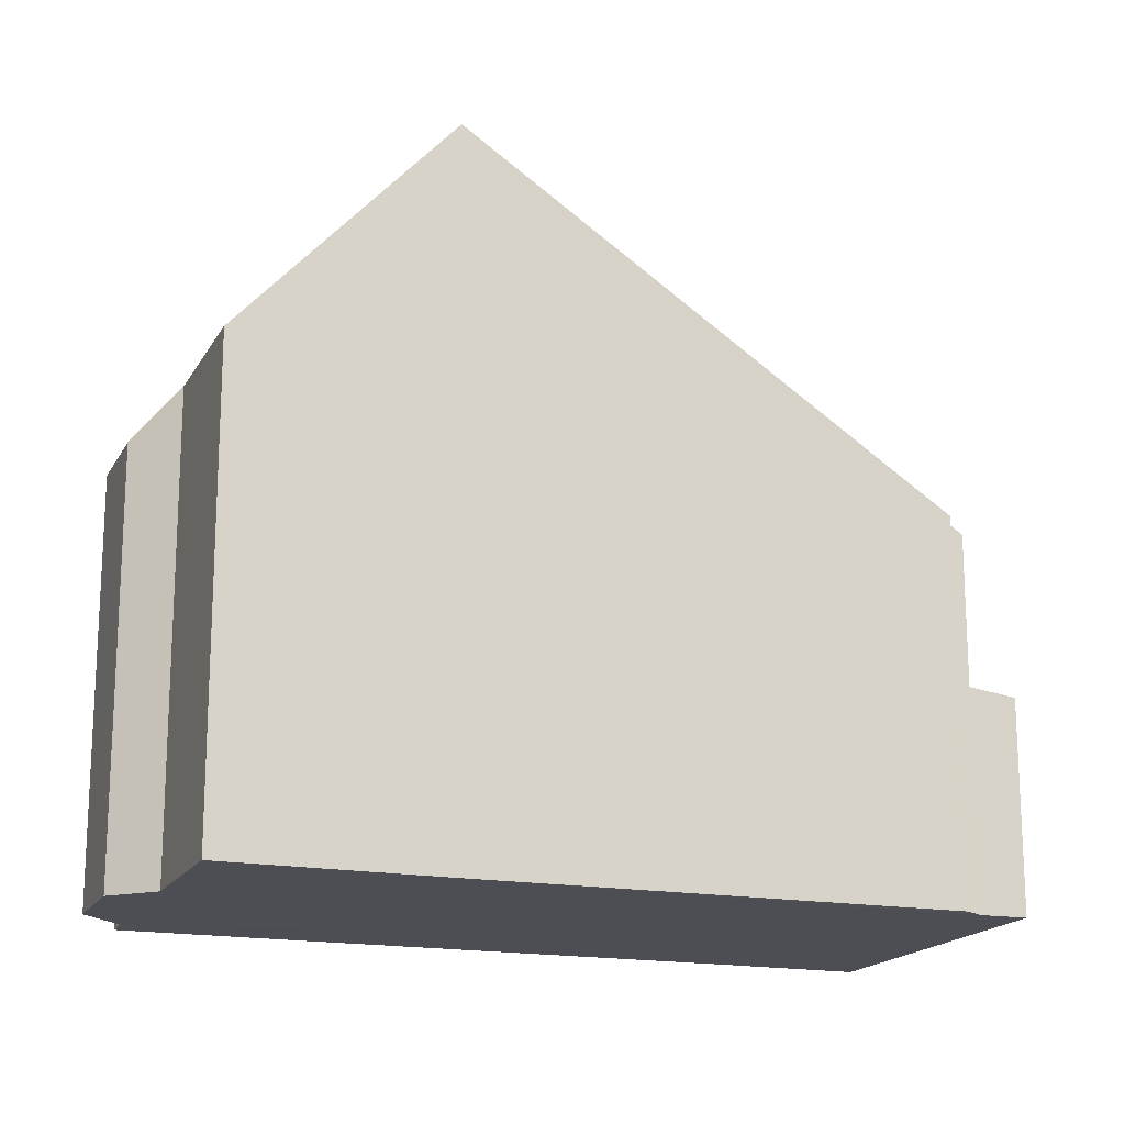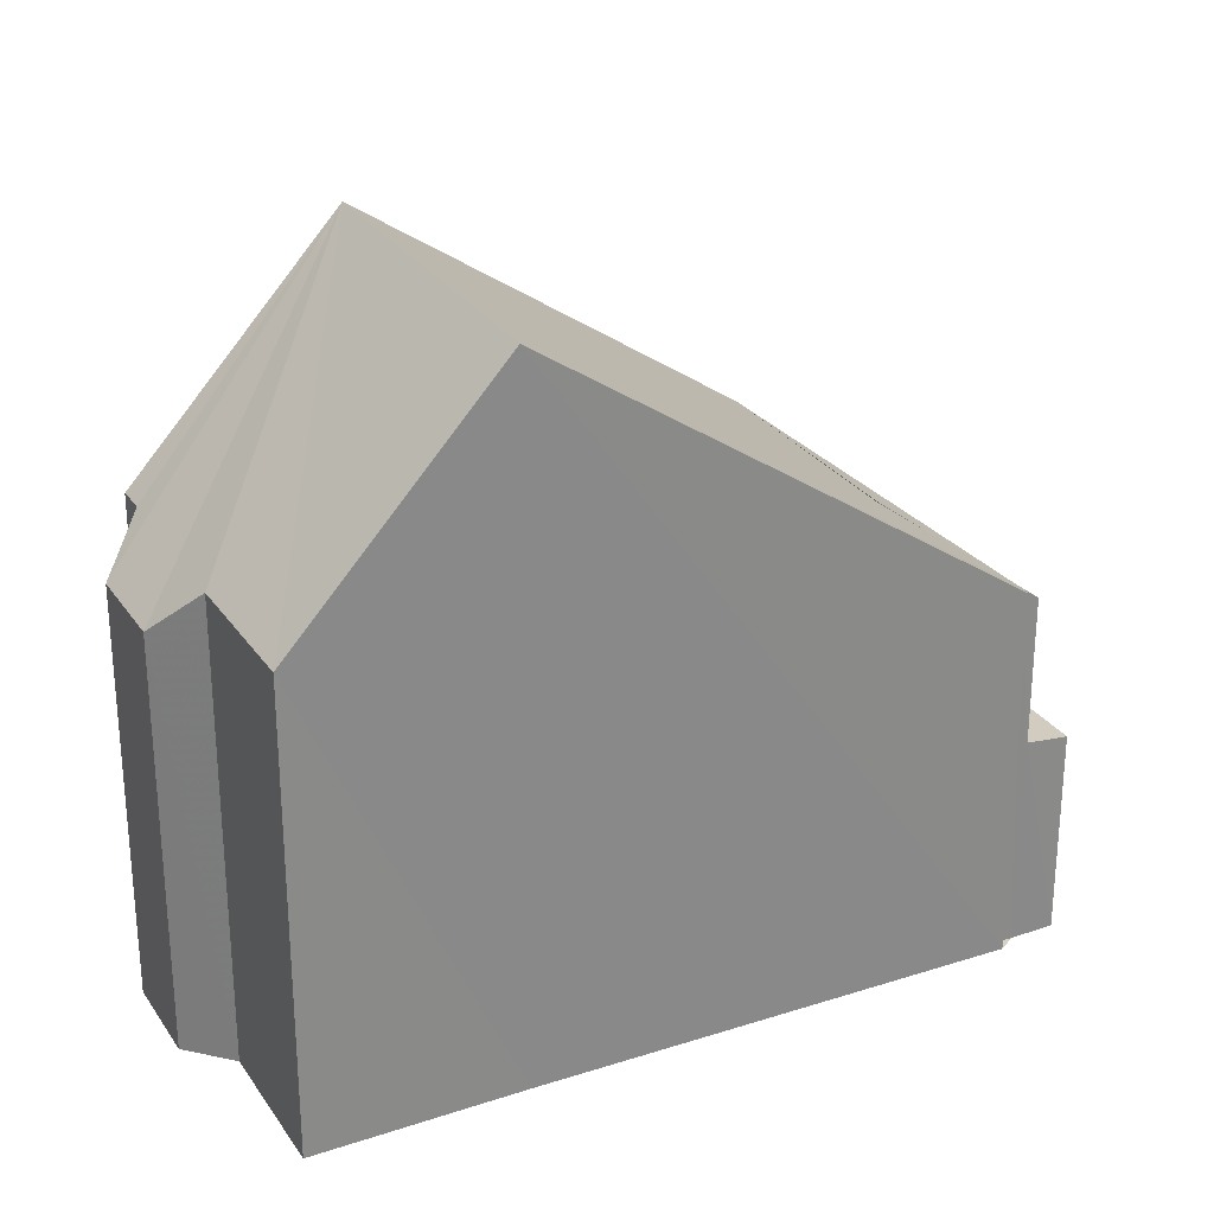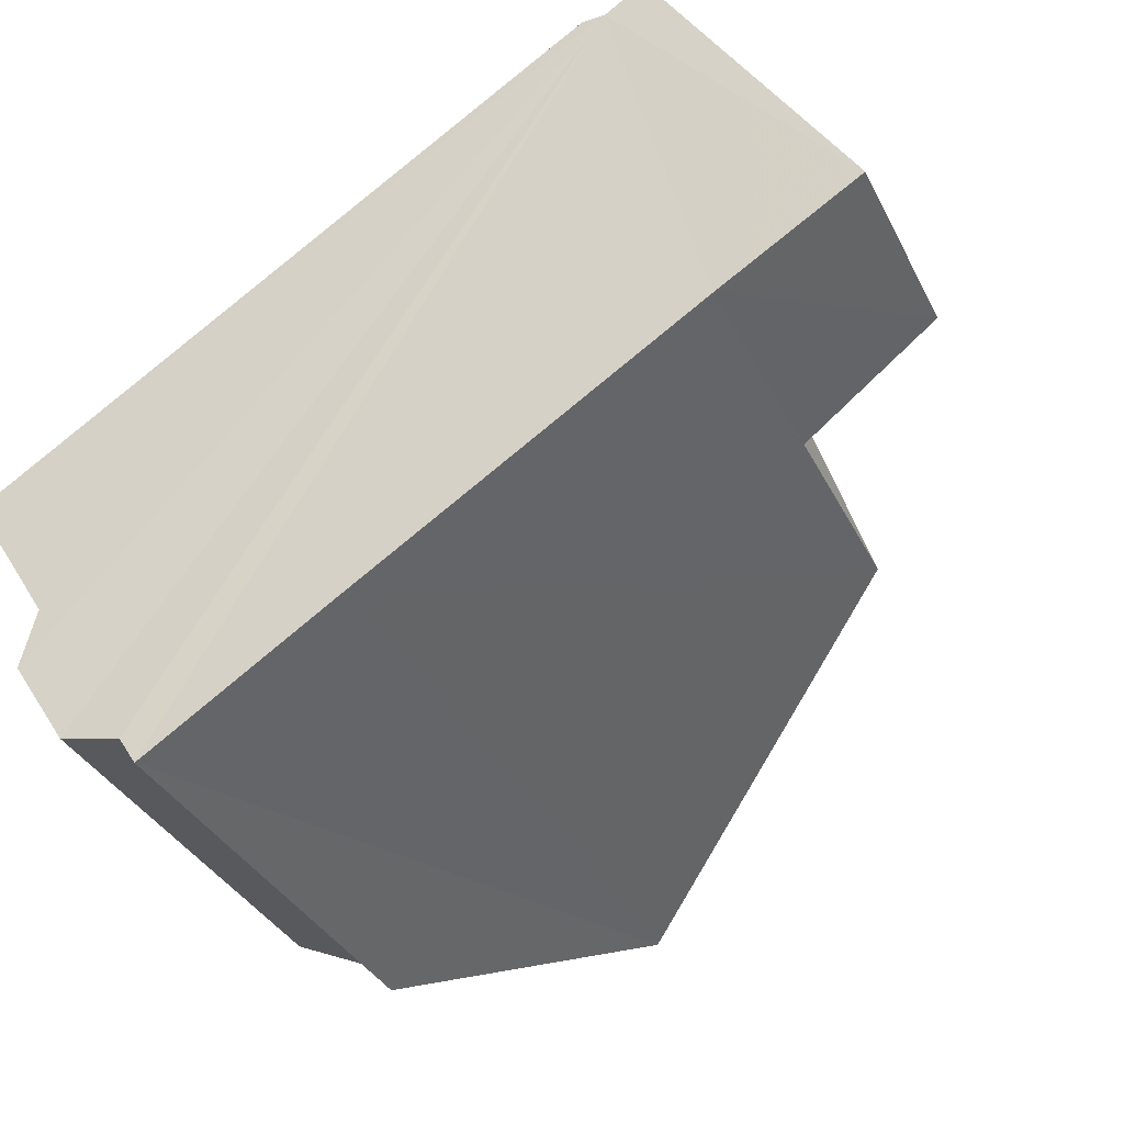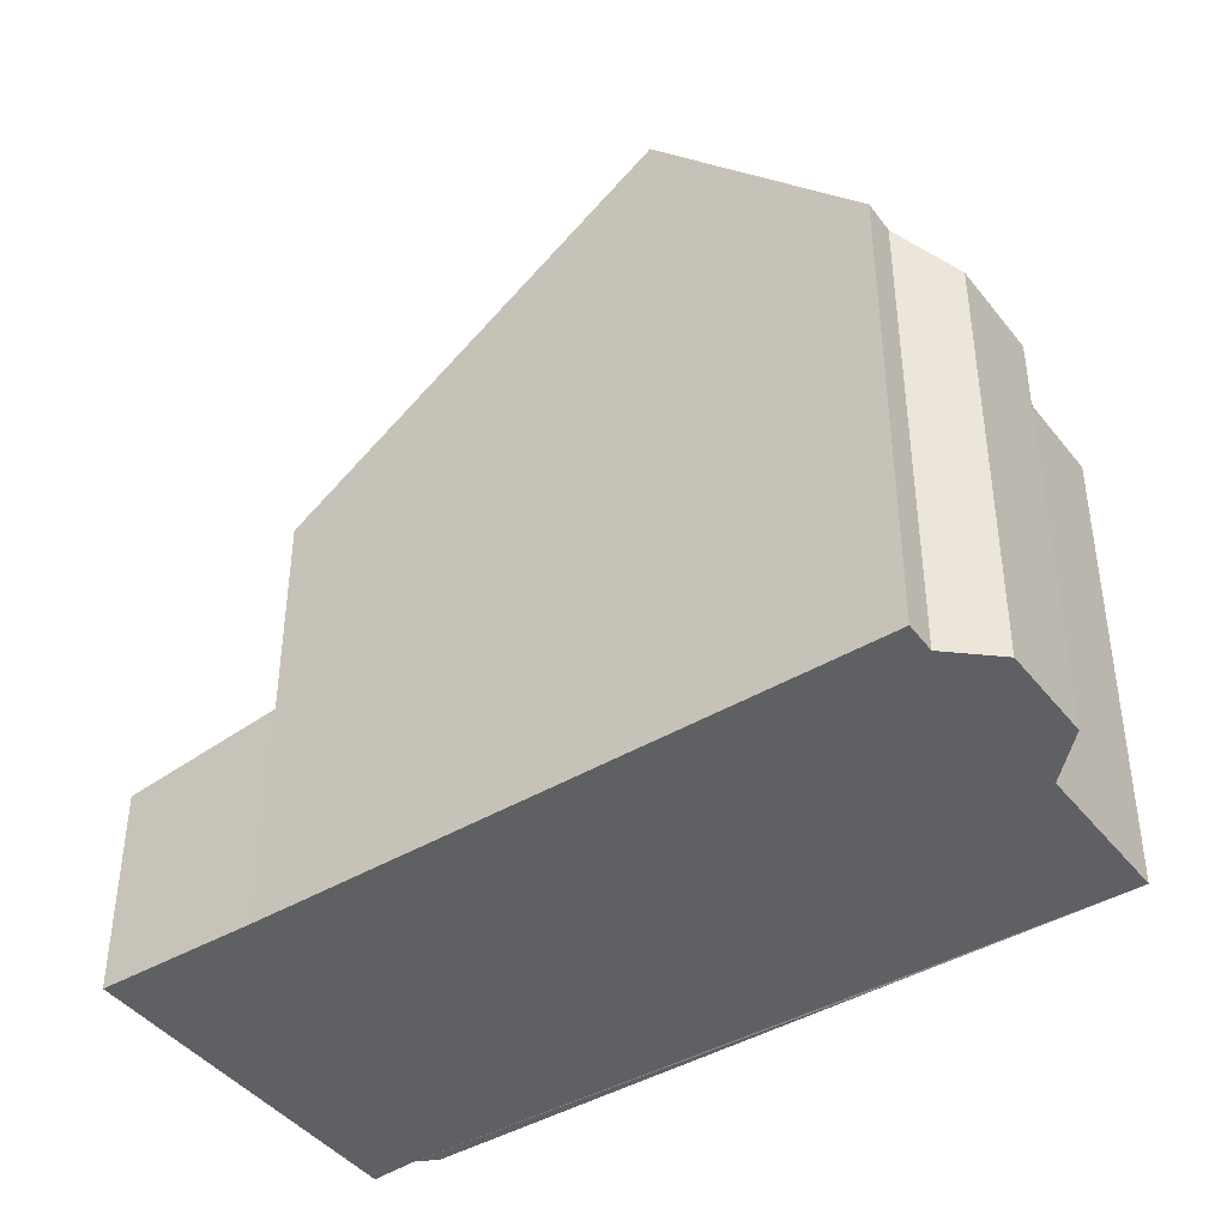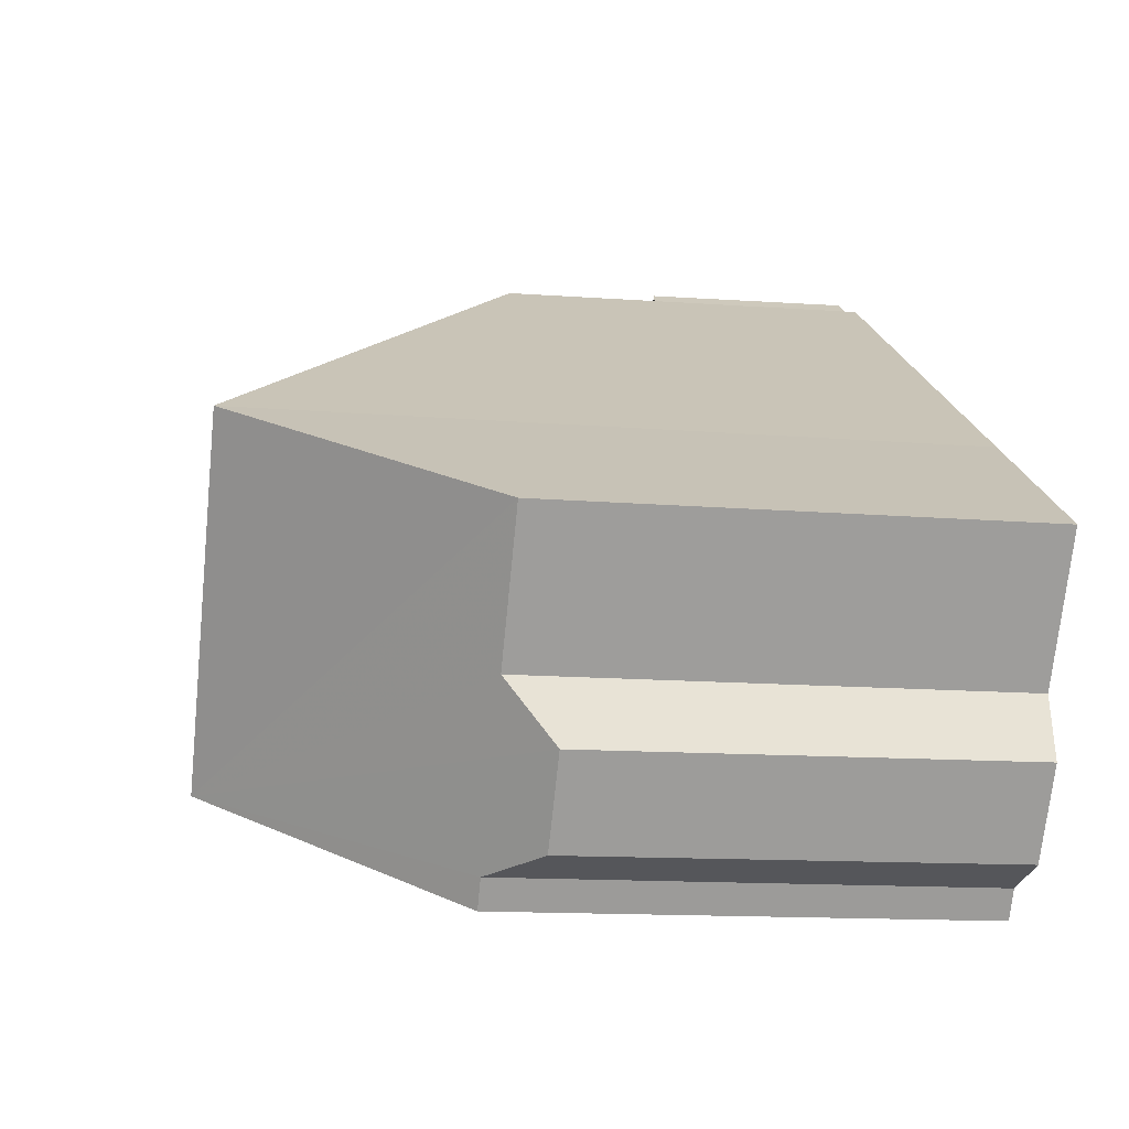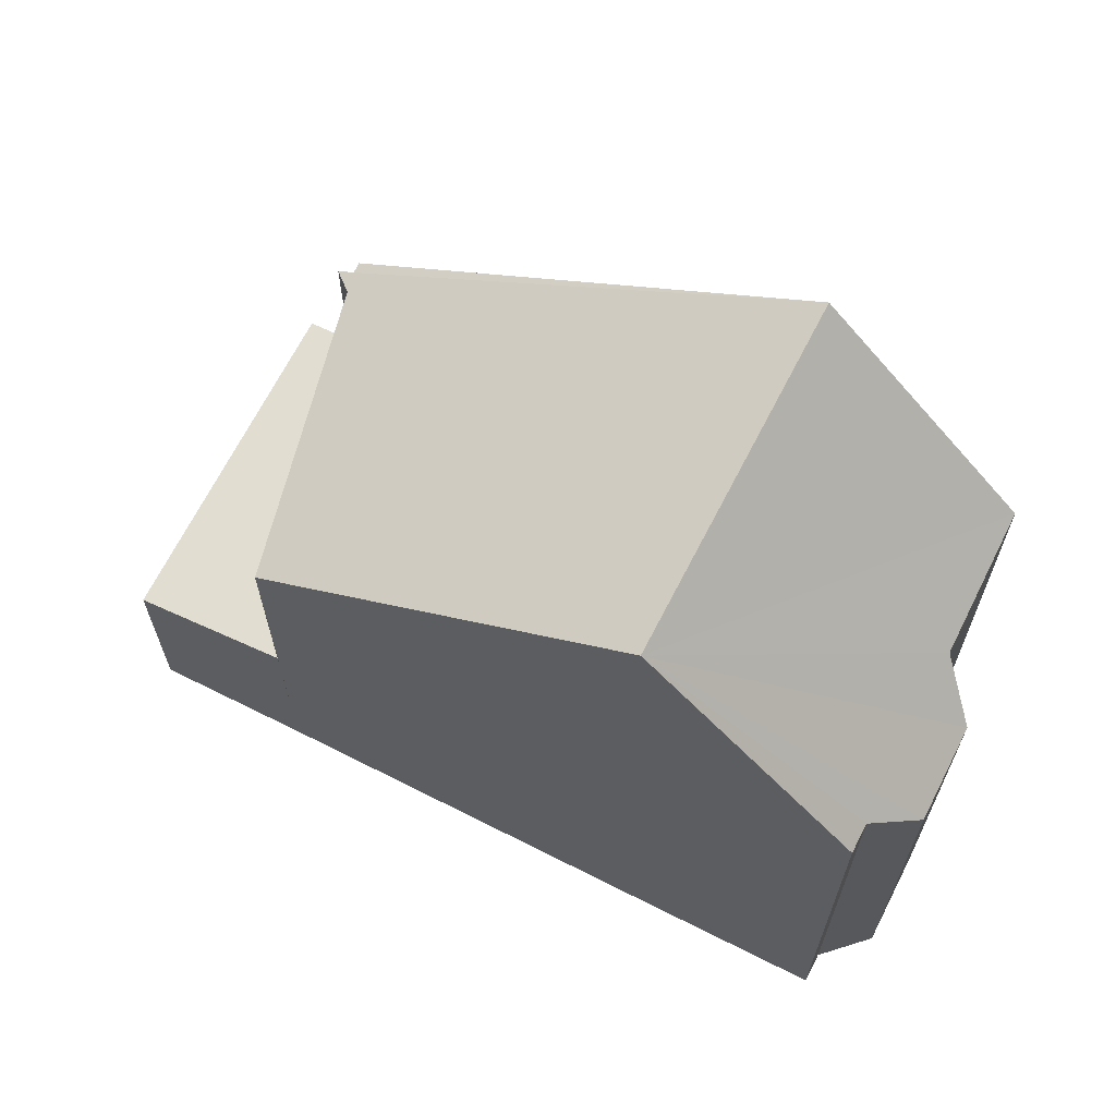
<metadata>
{"format":"obj","ext":"obj","renderer":"f3d","projection":"perspective","resolution":1024,"background":"white","views":[{"elev":-17.4,"azim":127.4,"up":"+Z"},{"elev":27.4,"azim":121.3,"up":"+Z"},{"elev":-34.4,"azim":-156.6,"up":"+Y"},{"elev":-42.7,"azim":2.9,"up":"+Z"},{"elev":-12.7,"azim":79.2,"up":"+Y"},{"elev":67.0,"azim":-5.3,"up":"+Z"}]}
</metadata>
<code>
v 8.503e+04 4.468e+05 -0.3
v 8.503e+04 4.468e+05 -0.3
v 8.503e+04 4.468e+05 -0.3
v 8.504e+04 4.468e+05 -0.3
v 8.504e+04 4.468e+05 -0.3
v 8.504e+04 4.468e+05 -0.3
v 8.504e+04 4.468e+05 -0.3
v 8.504e+04 4.468e+05 -0.3
v 8.504e+04 4.468e+05 -0.3
v 8.504e+04 4.468e+05 -0.3
v 8.504e+04 4.468e+05 -0.3
v 8.503e+04 4.468e+05 -0.3
v 8.503e+04 4.468e+05 -0.3
v 8.503e+04 4.468e+05 -0.3
v 8.503e+04 4.468e+05 3.064
v 8.503e+04 4.468e+05 3.009
v 8.504e+04 4.468e+05 6.537
v 8.504e+04 4.468e+05 7.281
v 8.504e+04 4.468e+05 6.537
v 8.503e+04 4.468e+05 3.374
v 8.504e+04 4.468e+05 7.282
v 8.504e+04 4.468e+05 7.282
v 8.503e+04 4.468e+05 6.812
v 8.504e+04 4.468e+05 11.04
v 8.503e+04 4.468e+05 6.743
v 8.503e+04 4.468e+05 3.397
v 8.504e+04 4.468e+05 7.286
v 8.503e+04 4.468e+05 3.167
v 8.504e+04 4.468e+05 11.05
v 8.503e+04 4.468e+05 5.793
v 8.503e+04 4.468e+05 5.582
v 8.503e+04 4.468e+05 5.792
f 1 2 3 4 5 6 7 8 9 10 11 12 13 14
f 15 14 13 16
f 17 7 6 18
f 19 8 7 17
f 16 13 12 20
f 21 9 8 19
f 22 10 9 21
f 23 20 12 11 24
f 25 26 20 23
f 18 6 5 27
f 28 1 14 15
f 29 4 3 30
f 27 5 4 29
f 31 28 26 25
f 24 11 10 22
f 30 3 2 32
f 32 2 1 28 31
f 26 28 15 16 20
f 24 22 21 19 17 18 27 29
f 32 31 25 23 24 29 30

</code>
